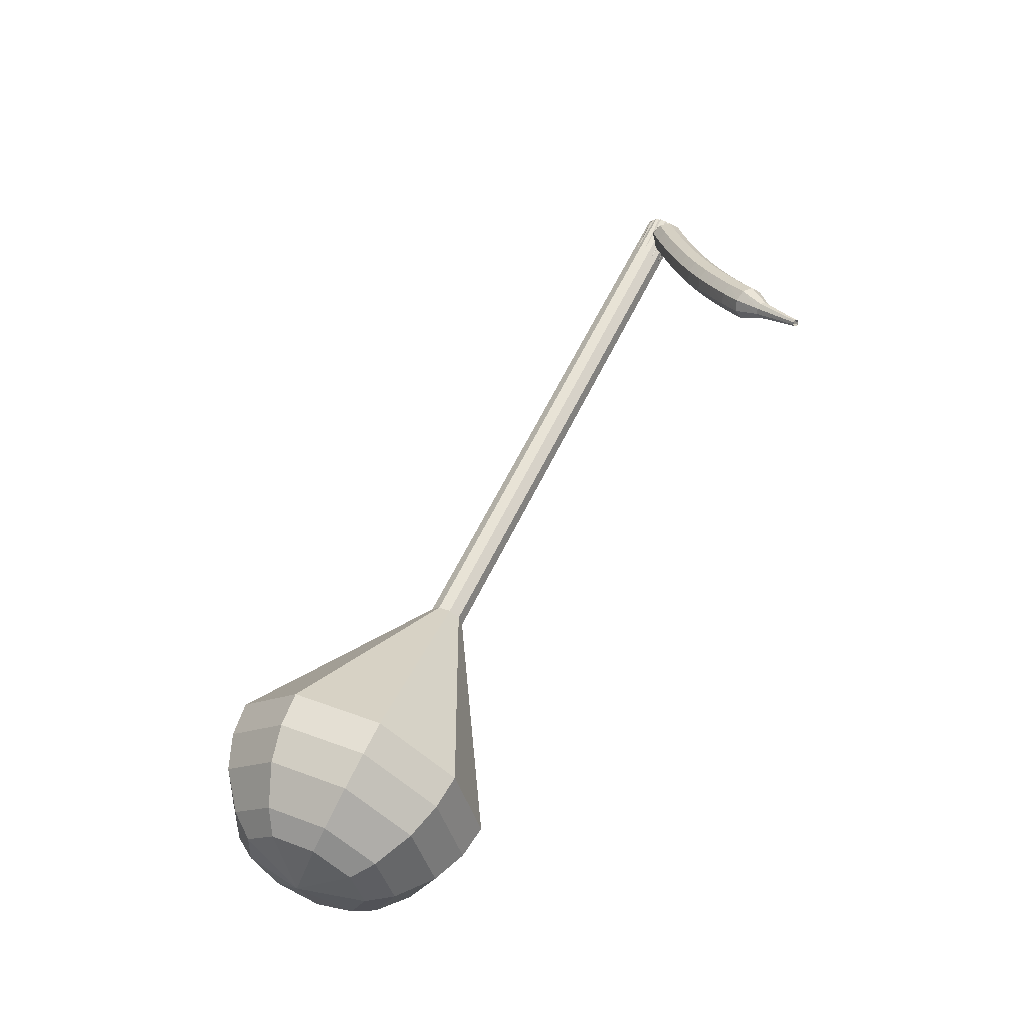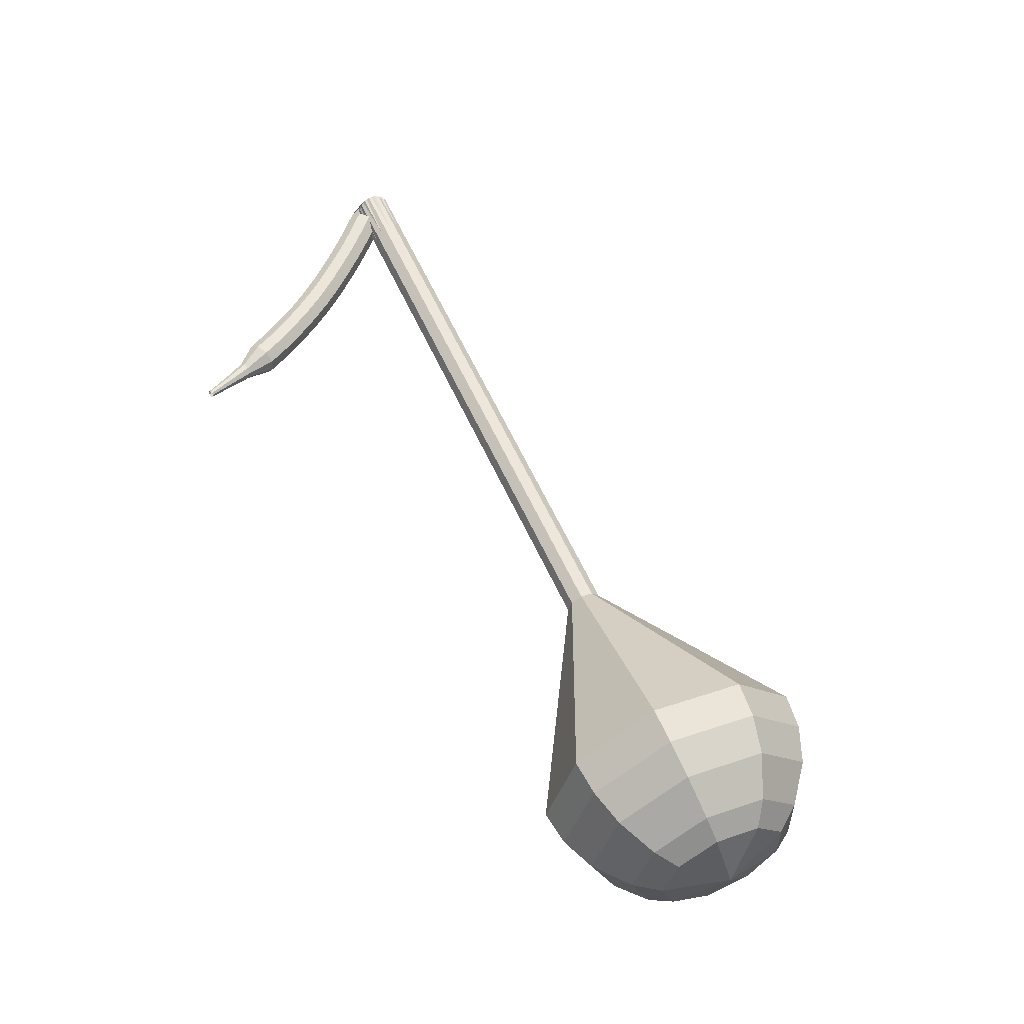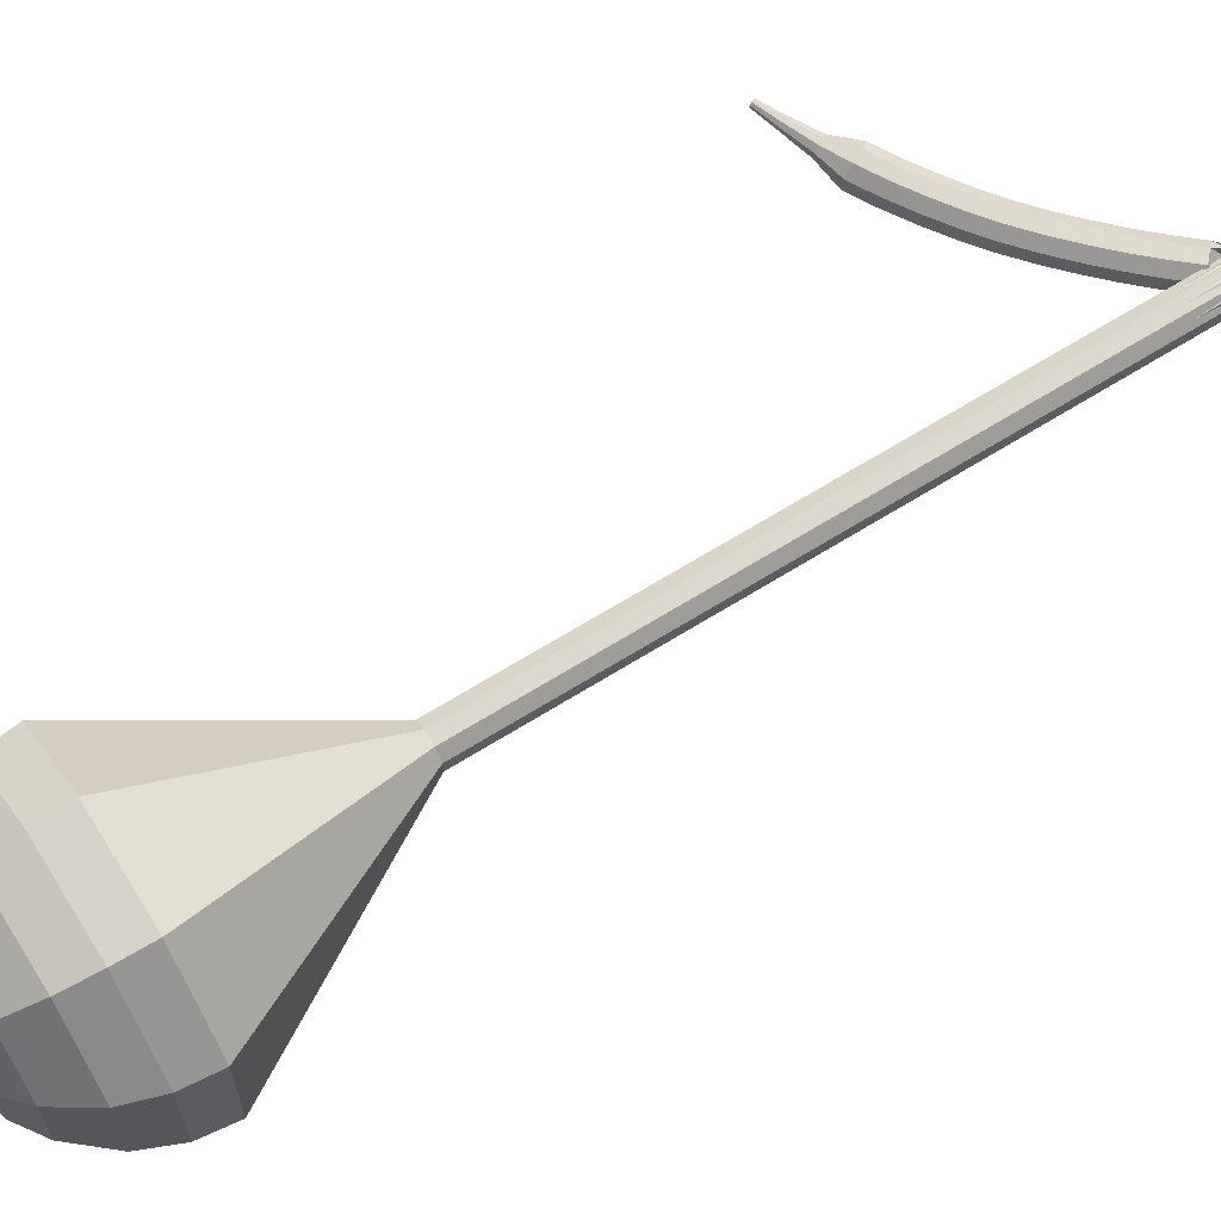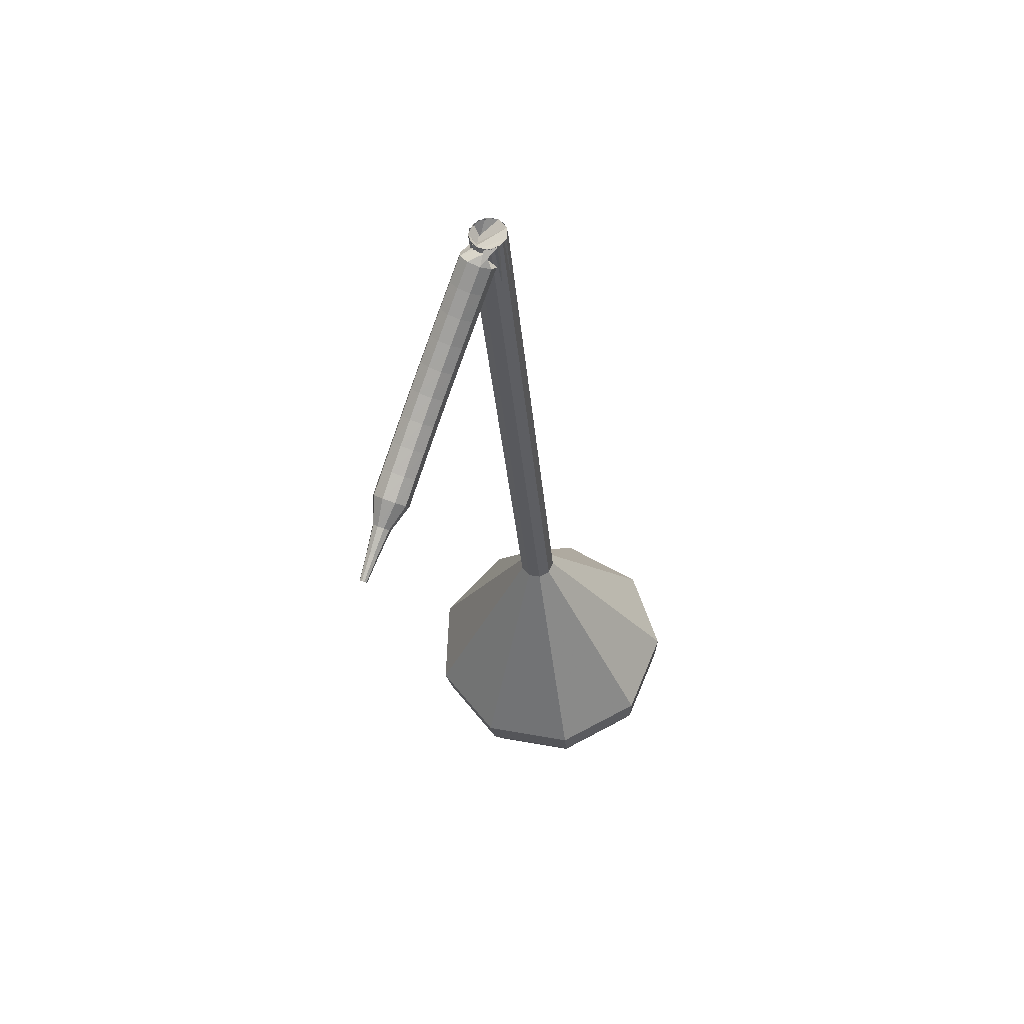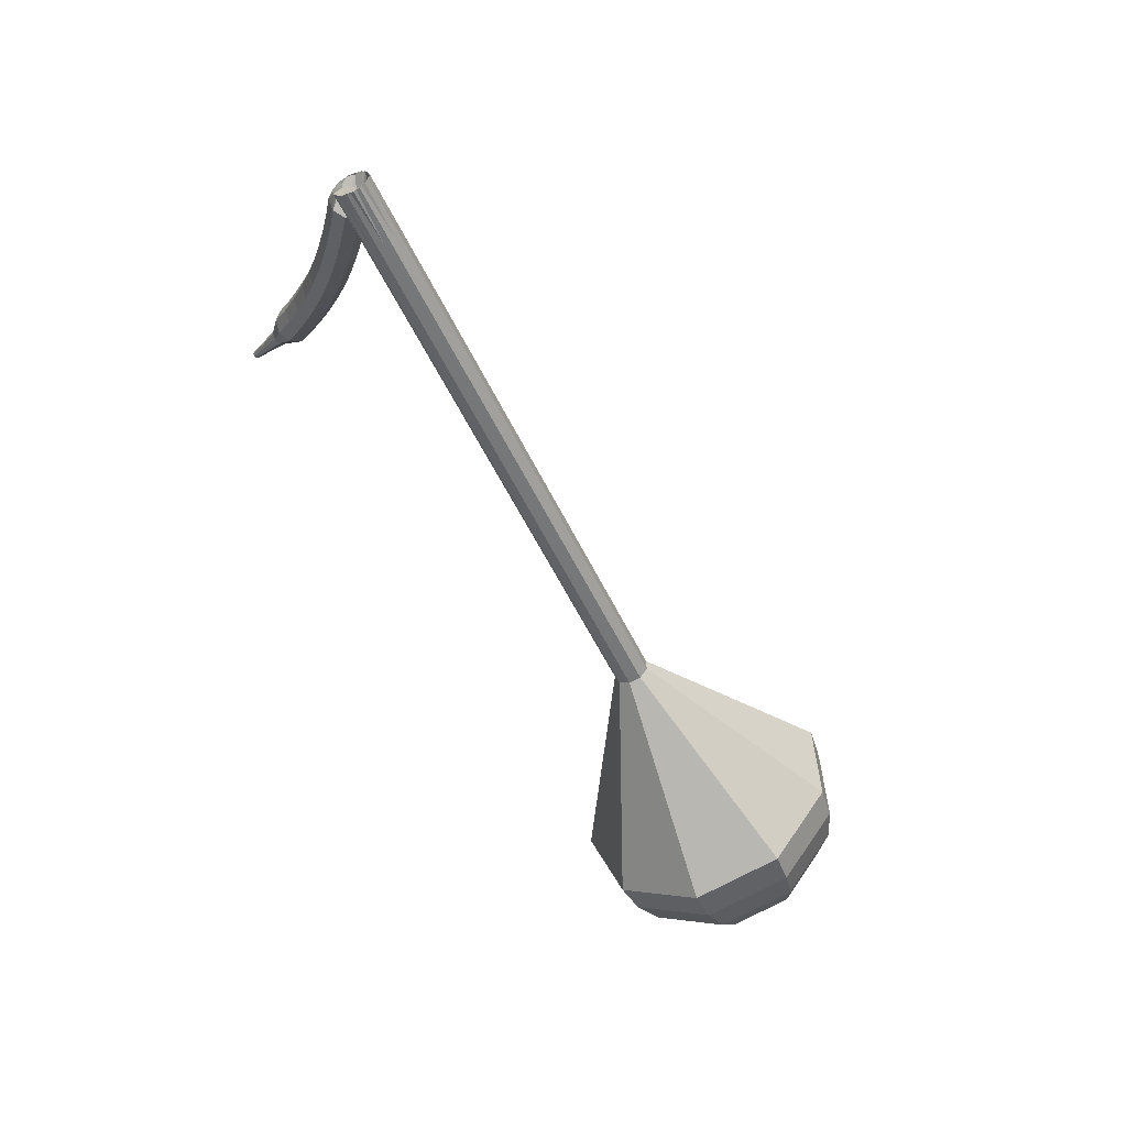
<metadata>
{"format":"obj","ext":"obj","renderer":"f3d","projection":"perspective","resolution":1024,"background":"white","views":[{"elev":-41.0,"azim":-102.3,"up":"+Y"},{"elev":-42.7,"azim":44.9,"up":"+Y"},{"elev":18.8,"azim":77.3,"up":"+Z"},{"elev":35.2,"azim":-14.4,"up":"+Y"},{"elev":45.1,"azim":78.4,"up":"+Y"}]}
</metadata>
<code>
g tube1
v 127.2 55.92 82.85
v 128.1 57.35 79.9
v 130.8 58.56 78.34
v 134.1 59.01 78.88
v 136.5 58.47 81.28
v 136.7 57.19 84.42
v 134.8 55.79 86.82
v 131.6 54.9 87.36
v 128.5 54.96 85.8
v 127.2 55.92 82.85
v 128.6 55.34 82.49
v 129.3 56.38 80.33
v 131.3 57.27 79.19
v 133.7 57.59 79.59
v 135.5 57.2 81.34
v 135.6 56.27 83.64
v 134.2 55.24 85.4
v 131.9 54.59 85.8
v 129.7 54.63 84.65
v 128.6 55.34 82.49
v 132.4 55.21 82.13
v 132.4 55.21 82.13
v 132.4 55.21 82.13
v 132.4 55.21 82.13
v 132.4 55.21 82.13
v 132.4 55.21 82.13
v 132.4 55.21 82.13
v 132.4 55.21 82.13
v 132.4 55.21 82.13
v 132.4 55.21 82.13
v 123.7 103.3 102.3
v 123.4 103.5 101.7
v 122.8 103.5 101.4
v 122.1 103.3 101.5
v 121.7 103 102
v 121.8 102.7 102.6
v 122.3 102.6 103.1
v 122.9 102.7 103.2
v 123.5 103 102.9
v 123.7 103.3 102.3
v 121.2 102.1 102.4
v 121.4 101.9 101.8
v 121.9 101.7 101.5
v 122.6 101.4 101.6
v 123 101.3 102.1
v 123 101.4 102.8
v 122.6 101.6 103.3
v 122 101.9 103.4
v 121.4 102.1 103.1
v 121.2 102.1 102.4
v 120.7 100.8 102.6
v 120.8 100.6 101.9
v 121.4 100.3 101.6
v 122 100.1 101.7
v 122.4 99.96 102.2
v 122.5 100 102.9
v 122.1 100.3 103.4
v 121.5 100.5 103.6
v 120.9 100.7 103.2
v 120.7 100.8 102.6
v 120.1 99.43 102.8
v 120.3 99.25 102.1
v 120.8 98.97 101.8
v 121.4 98.71 101.9
v 121.8 98.61 102.4
v 121.9 98.7 103.1
v 121.5 98.95 103.6
v 120.9 99.23 103.7
v 120.3 99.42 103.4
v 120.1 99.43 102.8
v 119.5 98.12 103
v 119.7 97.92 102.4
v 120.2 97.62 102
v 120.8 97.37 102.2
v 121.2 97.27 102.7
v 121.3 97.38 103.3
v 120.9 97.64 103.9
v 120.3 97.94 104
v 119.8 98.13 103.6
v 119.5 98.12 103
v 118.9 96.82 103.3
v 119.1 96.6 102.7
v 119.6 96.29 102.3
v 120.2 96.03 102.4
v 120.6 95.94 103
v 120.7 96.07 103.6
v 120.3 96.36 104.1
v 119.7 96.66 104.3
v 119.2 96.84 103.9
v 118.9 96.82 103.3
v 118.3 95.54 103.6
v 118.5 95.3 103
v 119 94.97 102.7
v 119.6 94.7 102.8
v 120 94.63 103.3
v 120.1 94.78 104
v 119.8 95.09 104.5
v 119.2 95.41 104.6
v 118.6 95.59 104.2
v 118.3 95.54 103.6
v 117.7 94.29 104
v 117.8 94.02 103.4
v 118.3 93.67 103.1
v 118.9 93.4 103.2
v 119.4 93.34 103.7
v 119.5 93.52 104.3
v 119.2 93.85 104.8
v 118.6 94.18 105
v 118 94.36 104.6
v 117.7 94.29 104
v 117.1 93.07 104.5
v 117.2 92.77 103.9
v 117.7 92.4 103.5
v 118.3 92.13 103.7
v 118.8 92.08 104.2
v 118.9 92.28 104.8
v 118.5 92.64 105.3
v 118 92.98 105.4
v 117.4 93.15 105.1
v 117.1 93.07 104.5
v 116.5 91.87 105
v 116.5 91.55 104.4
v 117 91.16 104.1
v 117.6 90.88 104.2
v 118.1 90.84 104.7
v 118.2 91.06 105.3
v 117.9 91.44 105.8
v 117.4 91.8 105.9
v 116.8 91.97 105.6
v 116.5 91.87 105
v 115.8 90.7 105.5
v 115.9 90.36 105
v 116.3 89.94 104.7
v 117 89.66 104.8
v 117.4 89.63 105.2
v 117.6 89.88 105.9
v 117.3 90.28 106.3
v 116.7 90.66 106.4
v 116.2 90.82 106.1
v 115.8 90.7 105.5
v 115.6 89.34 106.2
v 115.6 89.15 105.9
v 115.8 88.93 105.8
v 116.1 88.78 105.8
v 116.4 88.77 106
v 116.5 88.91 106.3
v 116.4 89.13 106.6
v 116.1 89.32 106.6
v 115.8 89.4 106.5
v 115.6 89.34 106.2
v 115.1 88.16 106.9
v 115.1 88.03 106.7
v 115.2 87.88 106.6
v 115.4 87.78 106.6
v 115.6 87.78 106.8
v 115.7 87.87 107
v 115.6 88.02 107.1
v 115.4 88.16 107.2
v 115.2 88.21 107.1
v 115.1 88.16 106.9
v 114.5 87.01 107.6
v 114.5 86.93 107.5
v 114.6 86.84 107.4
v 114.7 86.78 107.5
v 114.9 86.78 107.6
v 114.9 86.84 107.7
v 114.8 86.93 107.8
v 114.7 87.01 107.8
v 114.6 87.04 107.7
v 114.5 87.01 107.6
f 1 2 12
f 12 11 1
f 2 3 13
f 13 12 2
f 3 4 14
f 14 13 3
f 4 5 15
f 15 14 4
f 5 6 16
f 16 15 5
f 6 7 17
f 17 16 6
f 7 8 18
f 18 17 7
f 8 9 19
f 19 18 8
f 9 10 20
f 20 19 9
f 11 12 22
f 22 21 11
f 12 13 23
f 23 22 12
f 13 14 24
f 24 23 13
f 14 15 25
f 25 24 14
f 15 16 26
f 26 25 15
f 16 17 27
f 27 26 16
f 17 18 28
f 28 27 17
f 18 19 29
f 29 28 18
f 19 20 30
f 30 29 19
f 21 22 32
f 32 31 21
f 22 23 33
f 33 32 22
f 23 24 34
f 34 33 23
f 24 25 35
f 35 34 24
f 25 26 36
f 36 35 25
f 26 27 37
f 37 36 26
f 27 28 38
f 38 37 27
f 28 29 39
f 39 38 28
f 29 30 40
f 40 39 29
f 31 32 42
f 42 41 31
f 32 33 43
f 43 42 32
f 33 34 44
f 44 43 33
f 34 35 45
f 45 44 34
f 35 36 46
f 46 45 35
f 36 37 47
f 47 46 36
f 37 38 48
f 48 47 37
f 38 39 49
f 49 48 38
f 39 40 50
f 50 49 39
f 41 42 52
f 52 51 41
f 42 43 53
f 53 52 42
f 43 44 54
f 54 53 43
f 44 45 55
f 55 54 44
f 45 46 56
f 56 55 45
f 46 47 57
f 57 56 46
f 47 48 58
f 58 57 47
f 48 49 59
f 59 58 48
f 49 50 60
f 60 59 49
f 51 52 62
f 62 61 51
f 52 53 63
f 63 62 52
f 53 54 64
f 64 63 53
f 54 55 65
f 65 64 54
f 55 56 66
f 66 65 55
f 56 57 67
f 67 66 56
f 57 58 68
f 68 67 57
f 58 59 69
f 69 68 58
f 59 60 70
f 70 69 59
f 61 62 72
f 72 71 61
f 62 63 73
f 73 72 62
f 63 64 74
f 74 73 63
f 64 65 75
f 75 74 64
f 65 66 76
f 76 75 65
f 66 67 77
f 77 76 66
f 67 68 78
f 78 77 67
f 68 69 79
f 79 78 68
f 69 70 80
f 80 79 69
f 71 72 82
f 82 81 71
f 72 73 83
f 83 82 72
f 73 74 84
f 84 83 73
f 74 75 85
f 85 84 74
f 75 76 86
f 86 85 75
f 76 77 87
f 87 86 76
f 77 78 88
f 88 87 77
f 78 79 89
f 89 88 78
f 79 80 90
f 90 89 79
f 81 82 92
f 92 91 81
f 82 83 93
f 93 92 82
f 83 84 94
f 94 93 83
f 84 85 95
f 95 94 84
f 85 86 96
f 96 95 85
f 86 87 97
f 97 96 86
f 87 88 98
f 98 97 87
f 88 89 99
f 99 98 88
f 89 90 100
f 100 99 89
f 91 92 102
f 102 101 91
f 92 93 103
f 103 102 92
f 93 94 104
f 104 103 93
f 94 95 105
f 105 104 94
f 95 96 106
f 106 105 95
f 96 97 107
f 107 106 96
f 97 98 108
f 108 107 97
f 98 99 109
f 109 108 98
f 99 100 110
f 110 109 99
f 101 102 112
f 112 111 101
f 102 103 113
f 113 112 102
f 103 104 114
f 114 113 103
f 104 105 115
f 115 114 104
f 105 106 116
f 116 115 105
f 106 107 117
f 117 116 106
f 107 108 118
f 118 117 107
f 108 109 119
f 119 118 108
f 109 110 120
f 120 119 109
f 111 112 122
f 122 121 111
f 112 113 123
f 123 122 112
f 113 114 124
f 124 123 113
f 114 115 125
f 125 124 114
f 115 116 126
f 126 125 115
f 116 117 127
f 127 126 116
f 117 118 128
f 128 127 117
f 118 119 129
f 129 128 118
f 119 120 130
f 130 129 119
f 121 122 132
f 132 131 121
f 122 123 133
f 133 132 122
f 123 124 134
f 134 133 123
f 124 125 135
f 135 134 124
f 125 126 136
f 136 135 125
f 126 127 137
f 137 136 126
f 127 128 138
f 138 137 127
f 128 129 139
f 139 138 128
f 129 130 140
f 140 139 129
f 131 132 142
f 142 141 131
f 132 133 143
f 143 142 132
f 133 134 144
f 144 143 133
f 134 135 145
f 145 144 134
f 135 136 146
f 146 145 135
f 136 137 147
f 147 146 136
f 137 138 148
f 148 147 137
f 138 139 149
f 149 148 138
f 139 140 150
f 150 149 139
f 141 142 152
f 152 151 141
f 142 143 153
f 153 152 142
f 143 144 154
f 154 153 143
f 144 145 155
f 155 154 144
f 145 146 156
f 156 155 145
f 146 147 157
f 157 156 146
f 147 148 158
f 158 157 147
f 148 149 159
f 159 158 148
f 149 150 160
f 160 159 149
f 151 152 162
f 162 161 151
f 152 153 163
f 163 162 152
f 153 154 164
f 164 163 153
f 154 155 165
f 165 164 154
f 155 156 166
f 166 165 155
f 156 157 167
f 167 166 156
f 157 158 168
f 168 167 157
f 158 159 169
f 169 168 158
f 159 160 170
f 170 169 159
v 121.7 102.9 102.3
v 121.9 103.1 101.7
v 122.4 103.4 101.4
v 123.1 103.5 101.5
v 123.6 103.4 102
v 123.6 103.1 102.6
v 123.2 102.8 103.1
v 122.6 102.7 103.2
v 122 102.7 102.9
v 121.7 102.9 102.3
v 122.7 97.73 100.2
v 122.9 98.01 99.57
v 123.5 98.26 99.25
v 124.2 98.35 99.36
v 124.6 98.24 99.85
v 124.7 97.98 100.5
v 124.3 97.7 101
v 123.6 97.52 101.1
v 123 97.53 100.8
v 122.7 97.73 100.2
v 123.8 92.6 98
v 124 92.88 97.4
v 124.5 93.13 97.09
v 125.2 93.22 97.2
v 125.7 93.11 97.68
v 125.7 92.85 98.31
v 125.3 92.57 98.8
v 124.7 92.39 98.91
v 124.1 92.4 98.59
v 123.8 92.6 98
v 124.8 87.46 95.83
v 125 87.75 95.24
v 125.6 88 94.92
v 126.2 88.09 95.03
v 126.7 87.98 95.51
v 126.8 87.72 96.15
v 126.4 87.44 96.63
v 125.7 87.26 96.74
v 125.1 87.27 96.42
v 124.8 87.46 95.83
v 125.9 82.33 93.66
v 126 82.62 93.07
v 126.6 82.86 92.75
v 127.3 82.95 92.86
v 127.7 82.84 93.35
v 127.8 82.59 93.98
v 127.4 82.3 94.46
v 126.7 82.13 94.57
v 126.1 82.14 94.26
v 125.9 82.33 93.66
v 127.9 72.07 89.33
v 128.1 72.35 88.74
v 128.7 72.6 88.42
v 129.3 72.69 88.53
v 129.8 72.58 89.02
v 129.9 72.32 89.65
v 129.5 72.04 90.13
v 128.8 71.86 90.24
v 128.2 71.87 89.93
v 127.9 72.07 89.33
v 123.6 60.51 85
v 125 62.67 80.55
v 129.2 64.51 78.17
v 134.2 65.18 79
v 137.7 64.36 82.63
v 138.1 62.44 87.37
v 135.2 60.31 91
v 130.3 58.97 91.83
v 125.7 59.05 89.45
v 123.6 60.51 85
v 124.2 58.86 84.28
v 125.5 60.95 79.97
v 129.6 62.73 77.67
v 134.4 63.38 78.47
v 137.8 62.59 81.99
v 138.2 60.73 86.58
v 135.4 58.67 90.09
v 130.7 57.37 90.89
v 126.2 57.45 88.6
v 124.2 58.86 84.28
v 125.3 57.32 83.57
v 126.5 59.18 79.71
v 130.1 60.78 77.66
v 134.4 61.36 78.37
v 137.5 60.65 81.51
v 137.8 58.98 85.62
v 135.3 57.14 88.76
v 131.1 55.98 89.48
v 127.1 56.05 87.42
v 125.3 57.32 83.57
v 127.2 55.92 82.85
v 128.1 57.35 79.9
v 130.8 58.56 78.34
v 134.1 59.01 78.88
v 136.5 58.47 81.28
v 136.7 57.19 84.42
v 134.8 55.79 86.82
v 131.6 54.9 87.36
v 128.5 54.96 85.8
v 127.2 55.92 82.85
v 128.6 55.34 82.49
v 129.3 56.38 80.33
v 131.3 57.27 79.19
v 133.7 57.59 79.59
v 135.5 57.2 81.34
v 135.6 56.27 83.64
v 134.2 55.24 85.4
v 131.9 54.59 85.8
v 129.7 54.63 84.65
v 128.6 55.34 82.49
v 132.4 55.21 82.13
v 132.4 55.21 82.13
v 132.4 55.21 82.13
v 132.4 55.21 82.13
v 132.4 55.21 82.13
v 132.4 55.21 82.13
v 132.4 55.21 82.13
v 132.4 55.21 82.13
v 132.4 55.21 82.13
v 132.4 55.21 82.13
f 171 172 182
f 182 181 171
f 172 173 183
f 183 182 172
f 173 174 184
f 184 183 173
f 174 175 185
f 185 184 174
f 175 176 186
f 186 185 175
f 176 177 187
f 187 186 176
f 177 178 188
f 188 187 177
f 178 179 189
f 189 188 178
f 179 180 190
f 190 189 179
f 181 182 192
f 192 191 181
f 182 183 193
f 193 192 182
f 183 184 194
f 194 193 183
f 184 185 195
f 195 194 184
f 185 186 196
f 196 195 185
f 186 187 197
f 197 196 186
f 187 188 198
f 198 197 187
f 188 189 199
f 199 198 188
f 189 190 200
f 200 199 189
f 191 192 202
f 202 201 191
f 192 193 203
f 203 202 192
f 193 194 204
f 204 203 193
f 194 195 205
f 205 204 194
f 195 196 206
f 206 205 195
f 196 197 207
f 207 206 196
f 197 198 208
f 208 207 197
f 198 199 209
f 209 208 198
f 199 200 210
f 210 209 199
f 201 202 212
f 212 211 201
f 202 203 213
f 213 212 202
f 203 204 214
f 214 213 203
f 204 205 215
f 215 214 204
f 205 206 216
f 216 215 205
f 206 207 217
f 217 216 206
f 207 208 218
f 218 217 207
f 208 209 219
f 219 218 208
f 209 210 220
f 220 219 209
f 211 212 222
f 222 221 211
f 212 213 223
f 223 222 212
f 213 214 224
f 224 223 213
f 214 215 225
f 225 224 214
f 215 216 226
f 226 225 215
f 216 217 227
f 227 226 216
f 217 218 228
f 228 227 217
f 218 219 229
f 229 228 218
f 219 220 230
f 230 229 219
f 221 222 232
f 232 231 221
f 222 223 233
f 233 232 222
f 223 224 234
f 234 233 223
f 224 225 235
f 235 234 224
f 225 226 236
f 236 235 225
f 226 227 237
f 237 236 226
f 227 228 238
f 238 237 227
f 228 229 239
f 239 238 228
f 229 230 240
f 240 239 229
f 231 232 242
f 242 241 231
f 232 233 243
f 243 242 232
f 233 234 244
f 244 243 233
f 234 235 245
f 245 244 234
f 235 236 246
f 246 245 235
f 236 237 247
f 247 246 236
f 237 238 248
f 248 247 237
f 238 239 249
f 249 248 238
f 239 240 250
f 250 249 239
f 241 242 252
f 252 251 241
f 242 243 253
f 253 252 242
f 243 244 254
f 254 253 243
f 244 245 255
f 255 254 244
f 245 246 256
f 256 255 245
f 246 247 257
f 257 256 246
f 247 248 258
f 258 257 247
f 248 249 259
f 259 258 248
f 249 250 260
f 260 259 249
f 251 252 262
f 262 261 251
f 252 253 263
f 263 262 252
f 253 254 264
f 264 263 253
f 254 255 265
f 265 264 254
f 255 256 266
f 266 265 255
f 256 257 267
f 267 266 256
f 257 258 268
f 268 267 257
f 258 259 269
f 269 268 258
f 259 260 270
f 270 269 259
f 261 262 272
f 272 271 261
f 262 263 273
f 273 272 262
f 263 264 274
f 274 273 263
f 264 265 275
f 275 274 264
f 265 266 276
f 276 275 265
f 266 267 277
f 277 276 266
f 267 268 278
f 278 277 267
f 268 269 279
f 279 278 268
f 269 270 280
f 280 279 269
f 271 272 282
f 282 281 271
f 272 273 283
f 283 282 272
f 273 274 284
f 284 283 273
f 274 275 285
f 285 284 274
f 275 276 286
f 286 285 275
f 276 277 287
f 287 286 276
f 277 278 288
f 288 287 277
f 278 279 289
f 289 288 278
f 279 280 290
f 290 289 279
g

</code>
